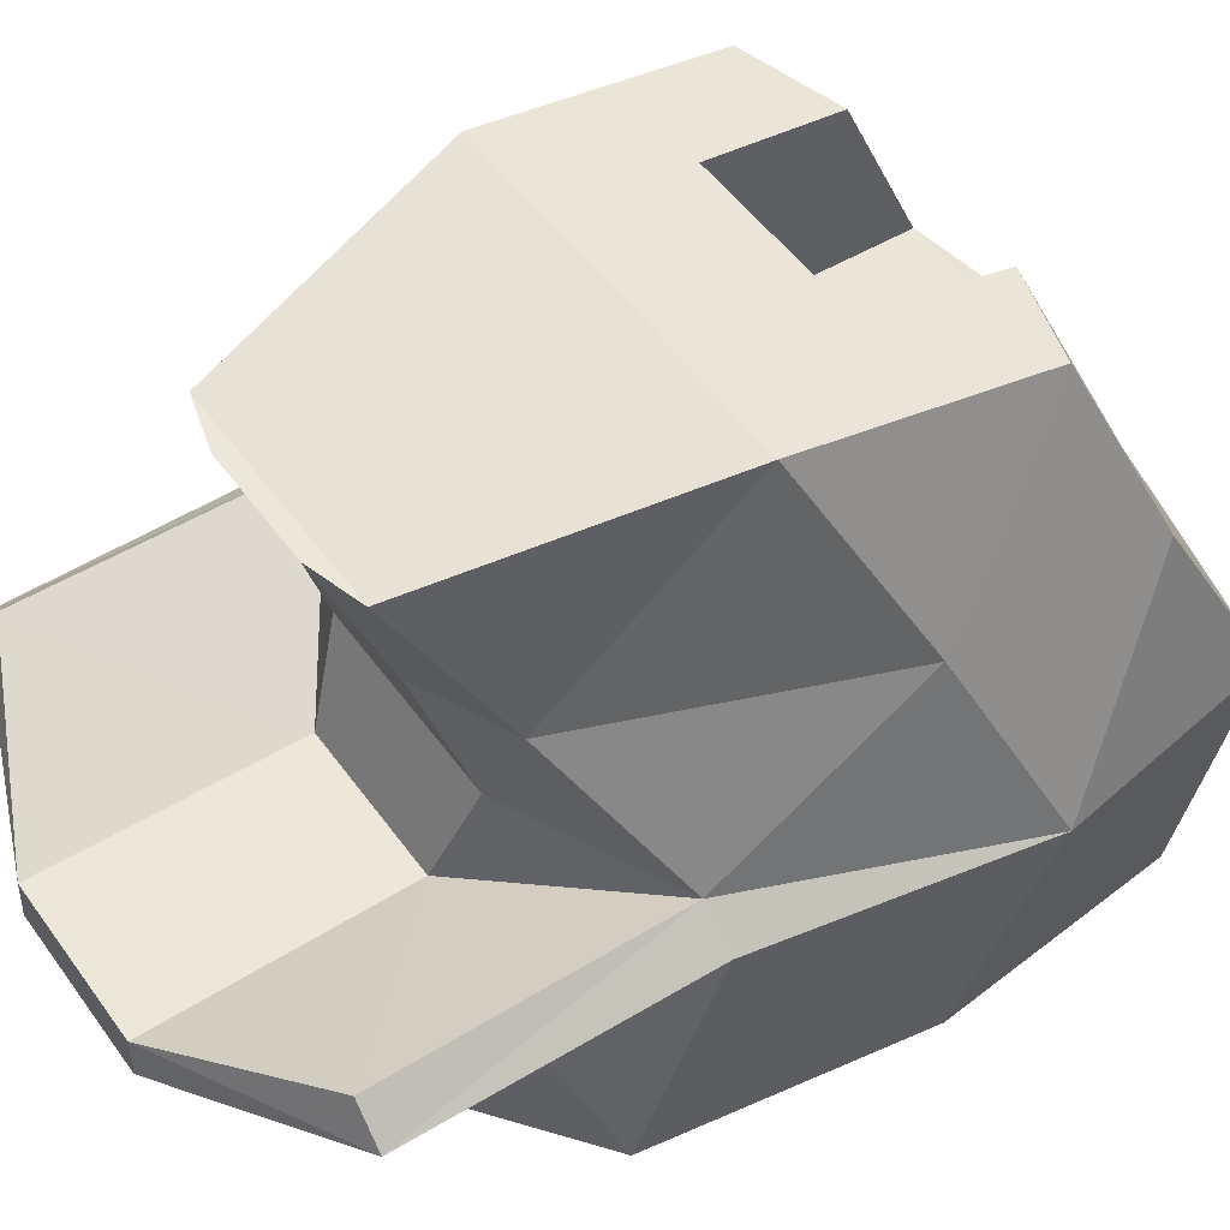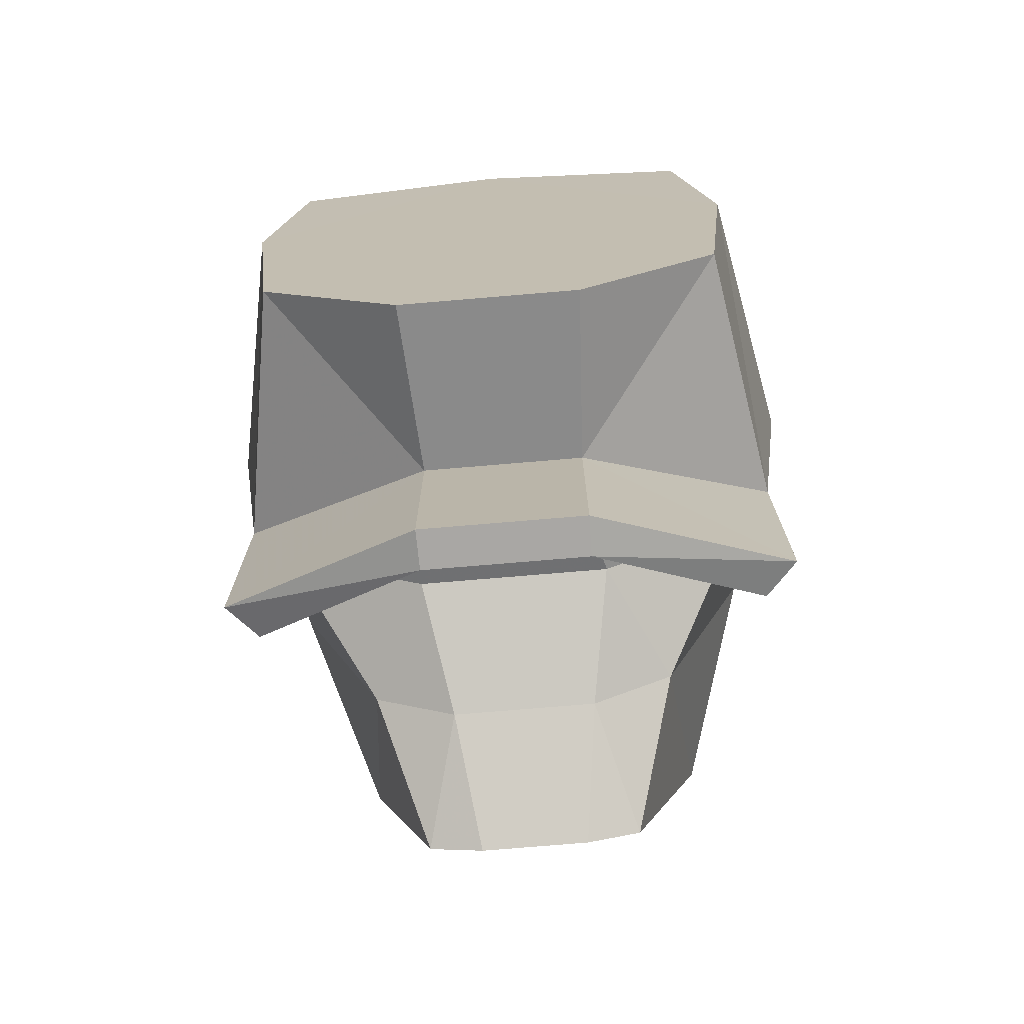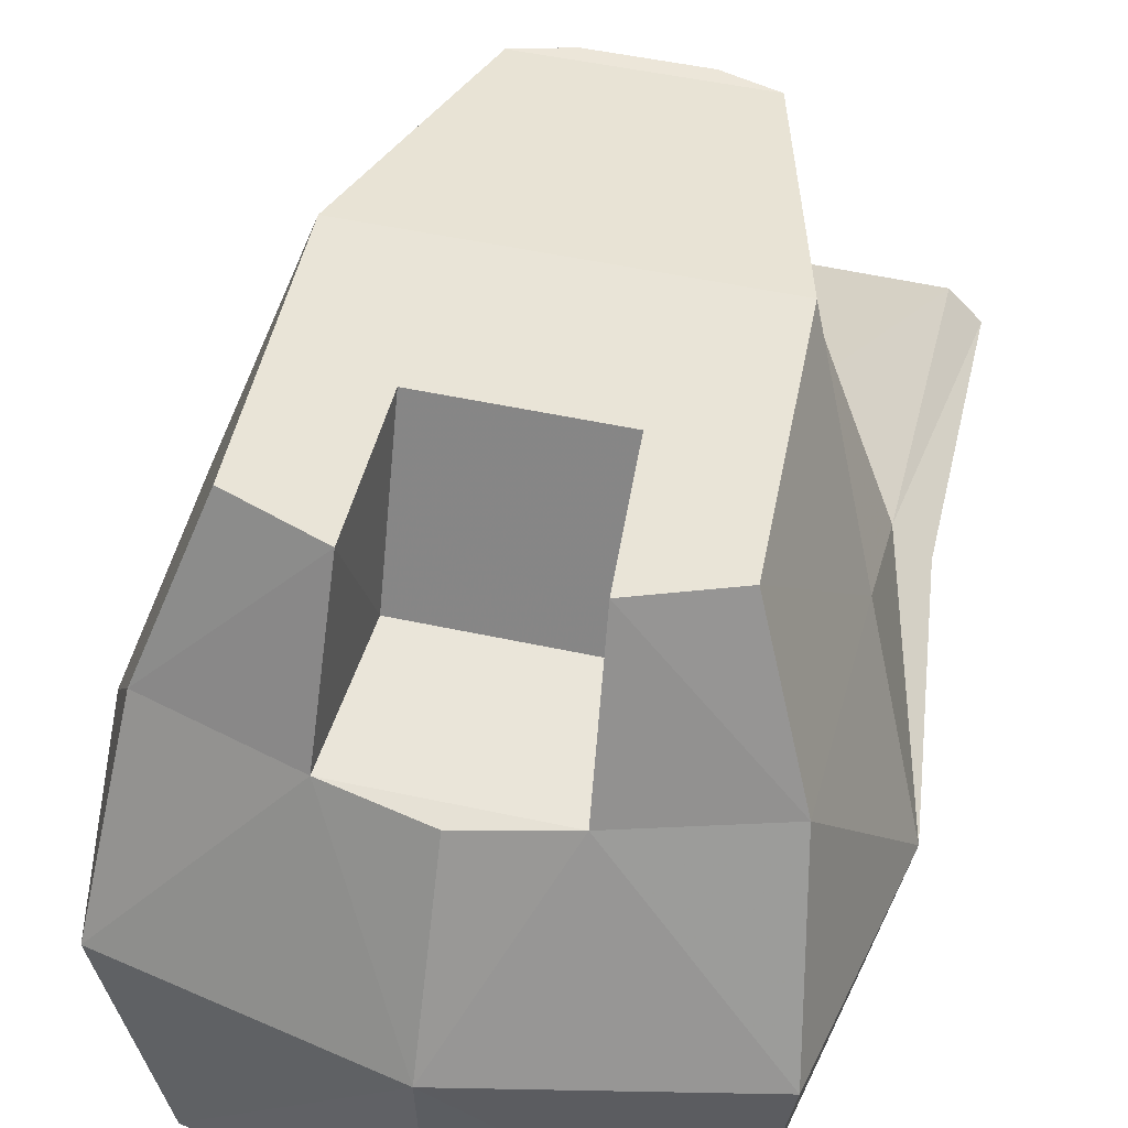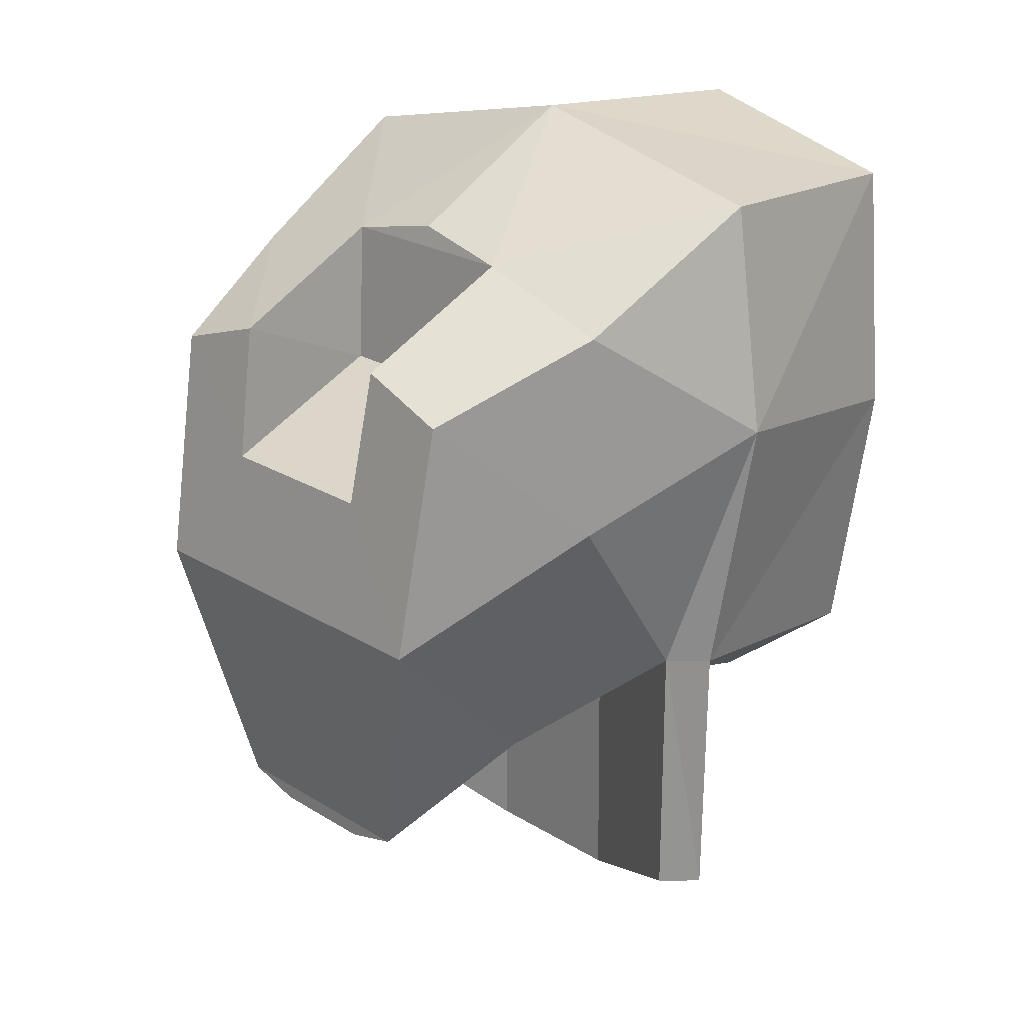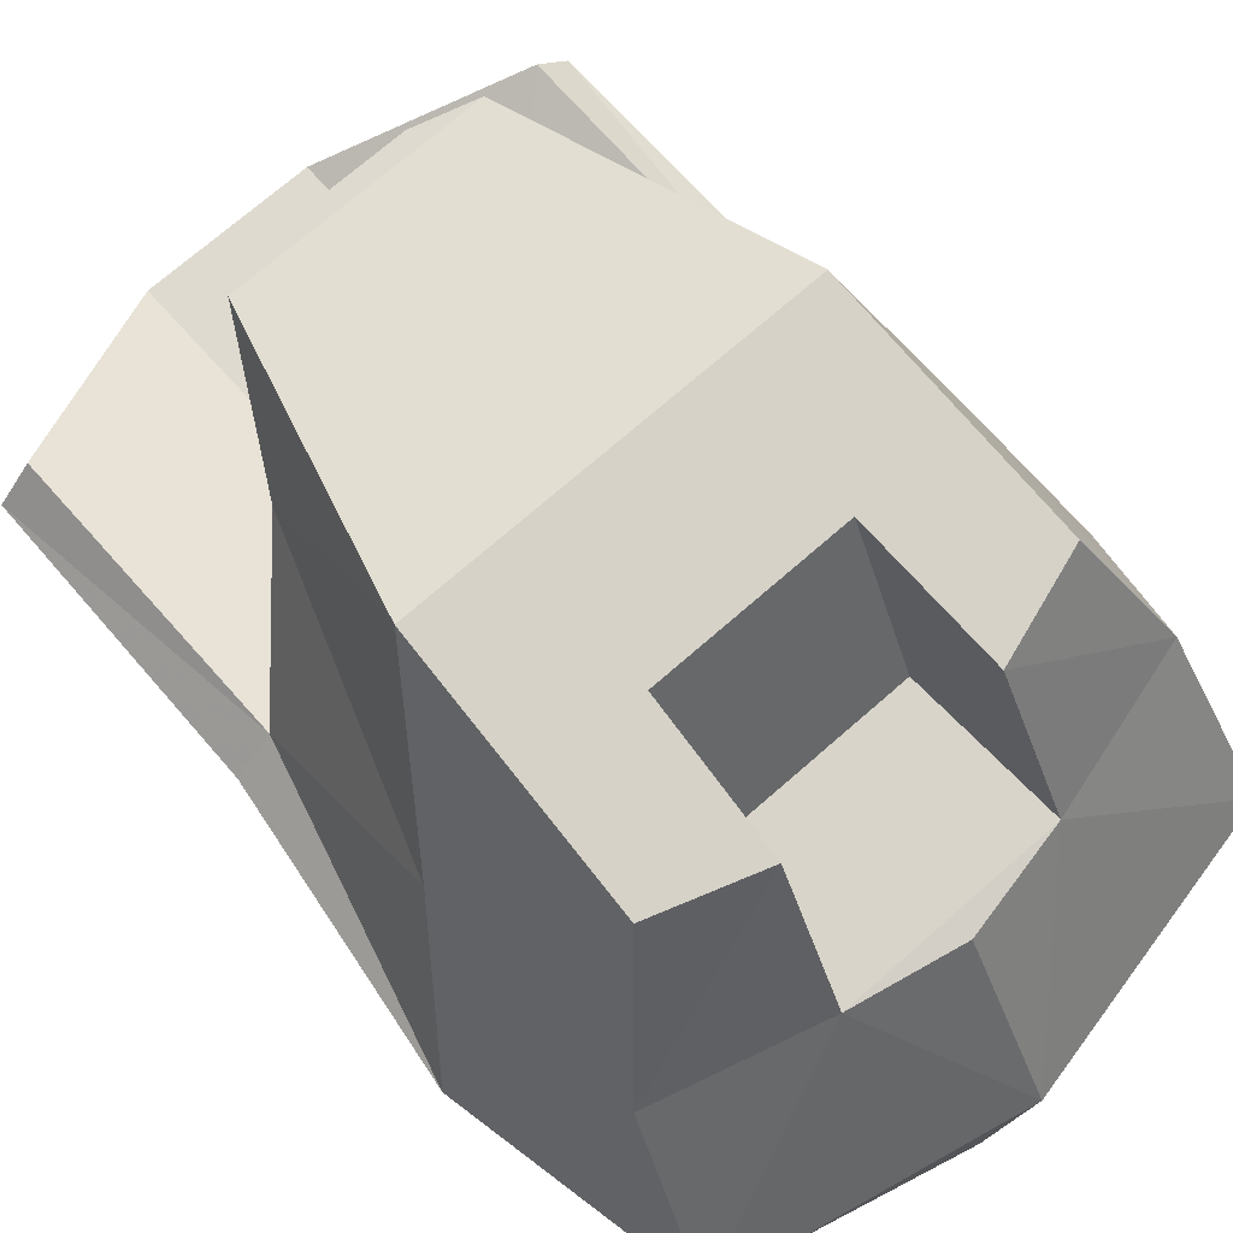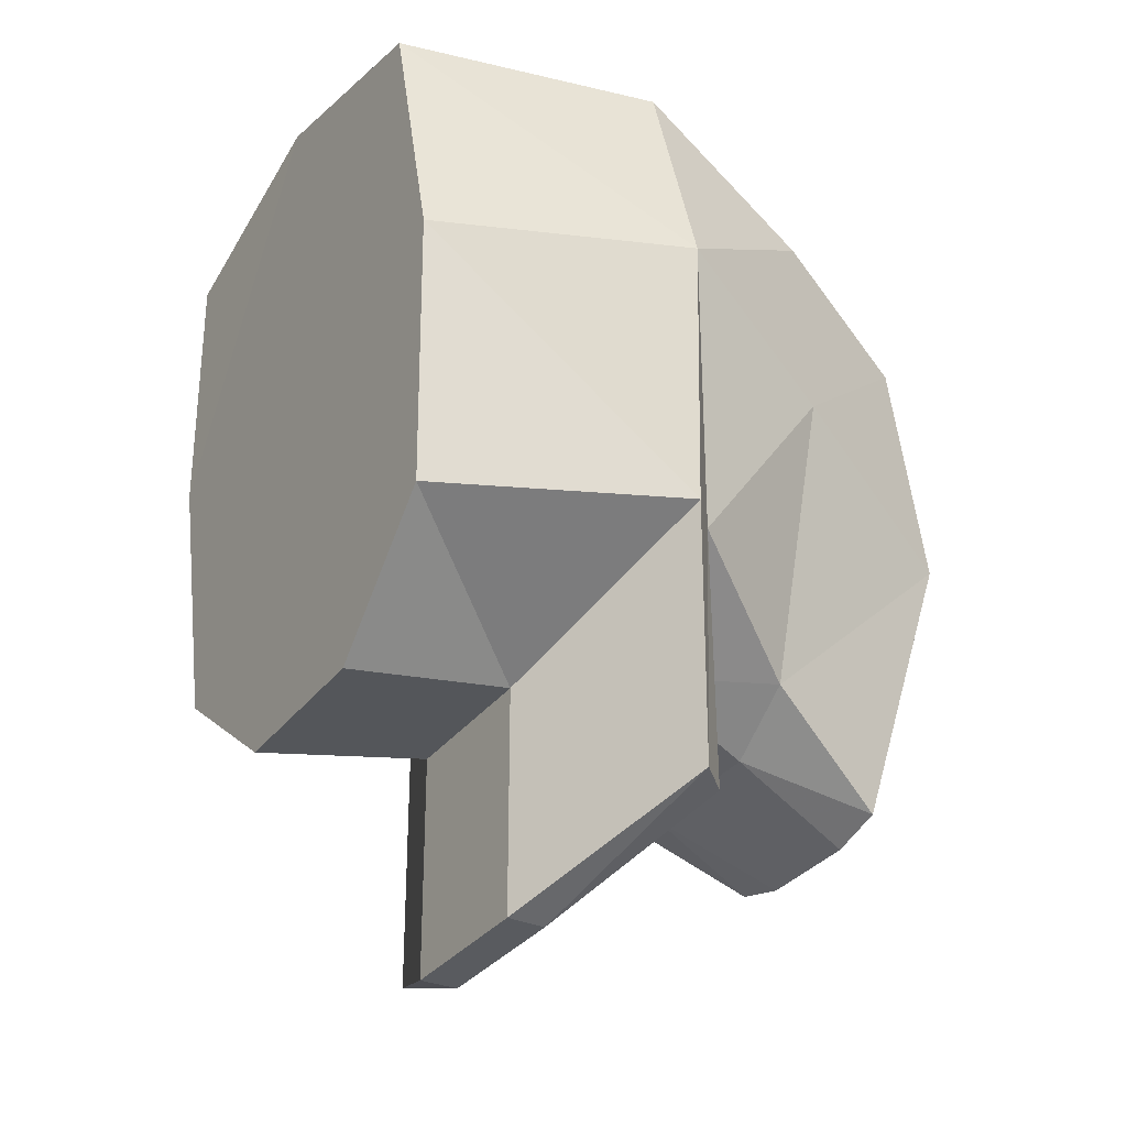
<metadata>
{"format":"obj","ext":"obj","renderer":"f3d","projection":"perspective","resolution":1024,"background":"white","views":[{"elev":50.1,"azim":-124.2,"up":"+Y"},{"elev":-75.6,"azim":4.8,"up":"+Z"},{"elev":49.0,"azim":13.7,"up":"+Y"},{"elev":23.4,"azim":-134.2,"up":"+Z"},{"elev":71.0,"azim":-41.4,"up":"+Y"},{"elev":-33.2,"azim":58.6,"up":"+Z"}]}
</metadata>
<code>
o bot_scout_head
v 0.08101 0.1757 0.01017
v 0.08098 0.02796 0.07346
v -0.07574 0.02796 0.07346
v -0.08253 0.1542 0.1294
v 0.09194 0.01183 0.1967
v 0.1729 0.1592 0.1019
v 0.08776 0.1542 0.1294
v 0.002617 -0.1538 0.3018
v 0.002617 0.00736 0.2147
v -0.08671 0.01183 0.1967
v -0.2185 0.01631 0.1606
v -0.06652 -0.1606 -0.2955
v -0.2181 -0.09177 -0.4379
v -0.06863 -0.161 -0.5122
v 0.07176 -0.1606 -0.2955
v 0.07387 -0.161 -0.5122
v -0.1607 0.1971 -0.1066
v -0.07578 0.1757 0.01017
v 0.1015 0.1604 -0.3375
v -0.09624 0.1604 -0.3375
v 0.2535 -0.1209 -0.1893
v -0.2459 -0.1209 -0.4379
v -0.2801 -0.1369 0.04996
v -0.2235 0.02383 -0.02141
v -0.1677 0.1592 0.1019
v 0.1659 0.1971 -0.1066
v 0.1438 0.03376 -0.264
v 0.2224 -0.09288 -0.1906
v 0.2288 0.02383 -0.02141
v 0.2237 0.01631 0.1606
v 0.2854 -0.1369 0.04996
v 0.002617 -0.3975 0.2793
v -0.2328 -0.3793 0.007483
v -0.2071 -0.3631 -0.2349
v 0.08414 -0.3562 -0.3382
v -0.07891 -0.3562 -0.3382
v 0.2123 -0.3631 -0.2349
v 0.2381 -0.3793 0.007483
v 0.2064 -0.3943 0.2298
v -0.0699 -0.1965 -0.3035
v -0.2483 -0.1209 -0.1893
v 0.07514 -0.1965 -0.3035
v -0.2011 -0.3943 0.2298
v 0.2435 -0.1505 0.2505
v 0.2233 -0.09177 -0.4379
v -0.08804 -0.05871 -0.2285
v -0.1034 -0.06126 -0.2285
v -0.1165 -0.0685 -0.2285
v -0.1252 -0.07935 -0.2285
v -0.1282 -0.09214 -0.2285
v -0.1252 -0.1049 -0.2285
v -0.1164 -0.1158 -0.2285
v -0.1034 -0.123 -0.2285
v -0.07265 -0.123 -0.2285
v -0.08803 -0.1256 -0.2285
v -0.05091 -0.1049 -0.2285
v -0.05962 -0.1158 -0.2285
v -0.04785 -0.09214 -0.2285
v -0.05091 -0.07935 -0.2285
v -0.05962 -0.0685 -0.2285
v -0.07266 -0.06126 -0.2285
v 0.07454 -0.1961 -0.5127
v 0.2511 -0.1209 -0.4379
v -0.0693 -0.1961 -0.5127
v -0.2383 -0.1505 0.2505
v -0.0853 -0.07775 -0.2639
v -0.2172 -0.09288 -0.1906
v -0.06366 0.04132 -0.3031
v -0.1385 0.03376 -0.264
v -0.04681 0.1604 -0.3512
v 0.05205 0.1604 -0.3512
v 0.0689 0.04132 -0.3031
v 0.09054 -0.07775 -0.2639
f 1 3 2
f 1 18 3
f 7 2 5
f 7 1 2
f 3 4 10
f 3 18 4
f 5 10 9
f 10 5 2
f 10 2 3
f 7 30 6
f 7 5 30
f 5 44 30
f 8 44 5
f 8 5 9
f 10 8 9
f 10 65 8
f 65 10 11
f 11 10 4
f 11 4 25
f 12 13 67
f 12 14 13
f 14 12 15
f 14 15 16
f 45 16 15
f 45 15 28
f 17 18 1
f 18 17 25
f 18 25 4
f 6 1 7
f 6 26 1
f 17 1 26
f 20 17 26
f 20 26 19
f 20 19 71
f 20 71 70
f 39 31 44
f 39 38 31
f 21 31 38
f 21 38 37
f 23 67 41
f 67 22 41
f 67 13 22
f 43 8 65
f 43 32 8
f 8 32 39
f 8 39 44
f 69 17 20
f 11 23 65
f 11 24 23
f 24 67 23
f 24 69 67
f 69 24 17
f 25 17 24
f 25 24 11
f 26 27 19
f 29 26 6
f 26 29 27
f 29 28 27
f 29 31 28
f 30 31 29
f 30 44 31
f 29 6 30
f 37 38 33
f 36 35 37
f 33 34 37
f 34 36 37
f 32 43 33
f 38 39 32
f 40 34 41
f 40 36 34
f 42 36 40
f 42 35 36
f 37 35 42
f 37 42 21
f 61 56 53
f 23 43 65
f 23 33 43
f 41 33 23
f 41 34 33
f 31 21 28
f 63 28 21
f 63 45 28
f 22 40 41
f 22 64 40
f 40 64 62
f 40 62 42
f 42 62 63
f 42 63 21
f 63 16 45
f 63 62 16
f 64 16 62
f 64 14 16
f 22 14 64
f 22 13 14
f 73 27 28
f 15 73 28
f 12 73 15
f 12 66 73
f 66 12 67
f 69 66 67
f 69 68 66
f 20 68 69
f 20 70 68
f 68 70 71
f 68 71 72
f 72 71 19
f 72 19 27
f 73 72 27
f 72 73 66
f 72 66 68
f 38 32 33
f 53 52 51
f 51 50 49
f 49 48 47
f 47 46 61
f 61 60 59
f 59 58 56
f 56 57 54
f 54 55 53
f 53 51 49
f 49 47 61
f 61 59 56
f 56 54 53
f 53 49 61

</code>
